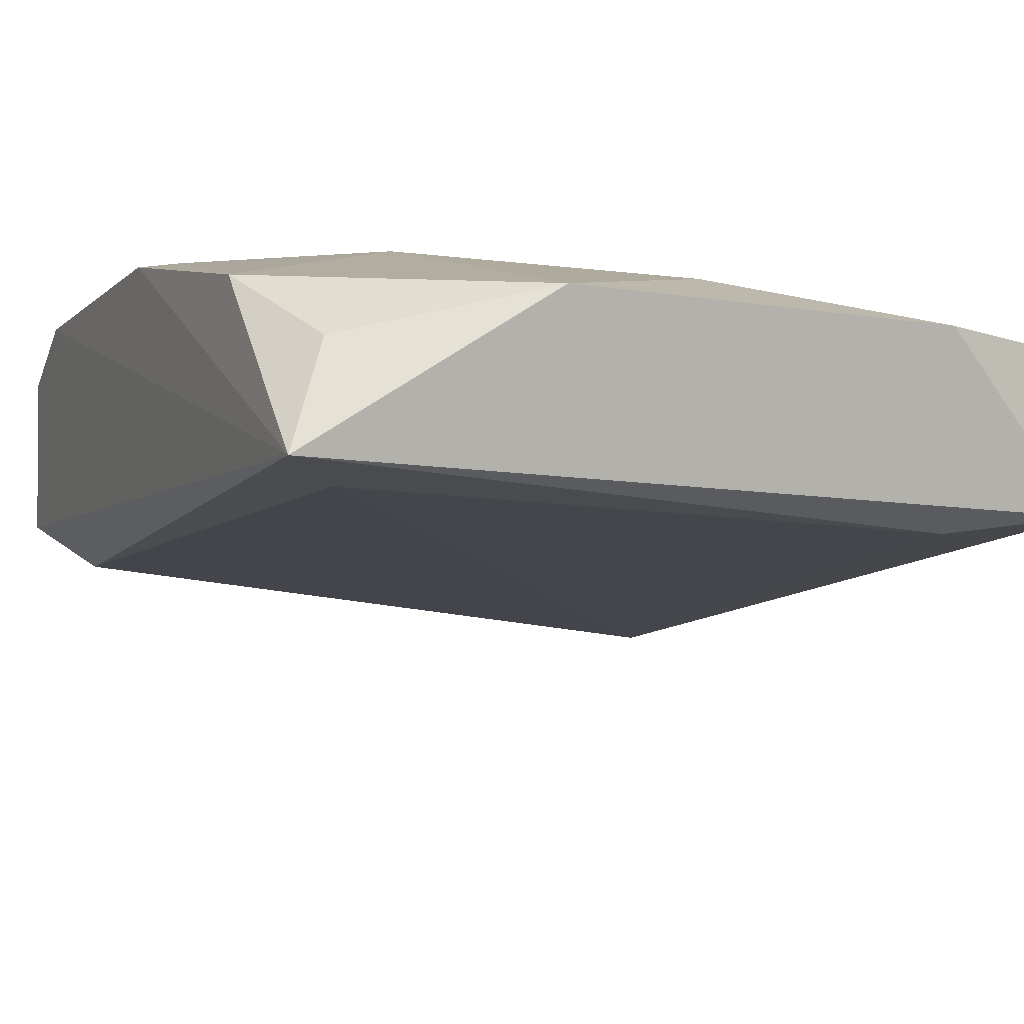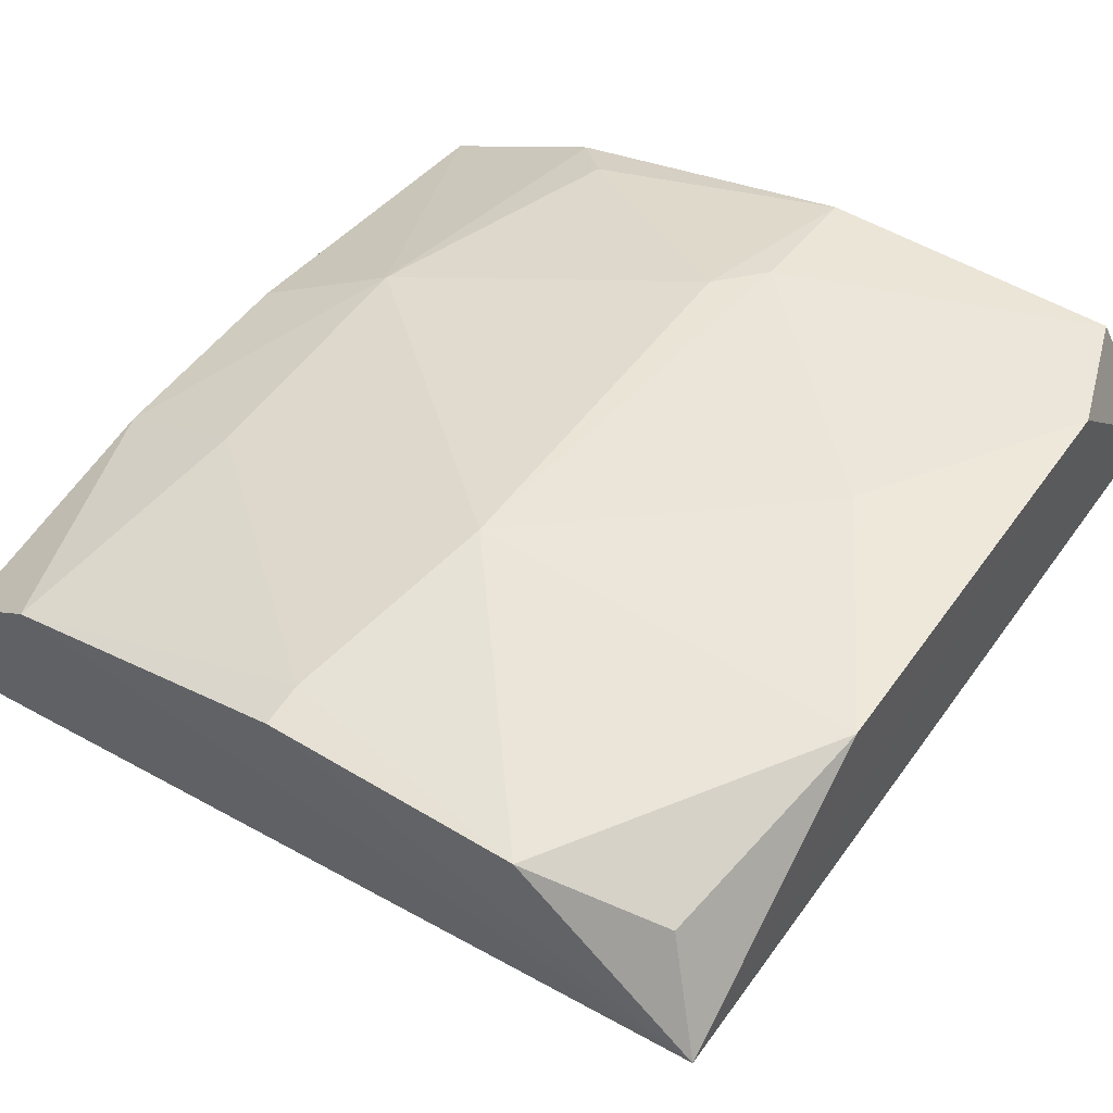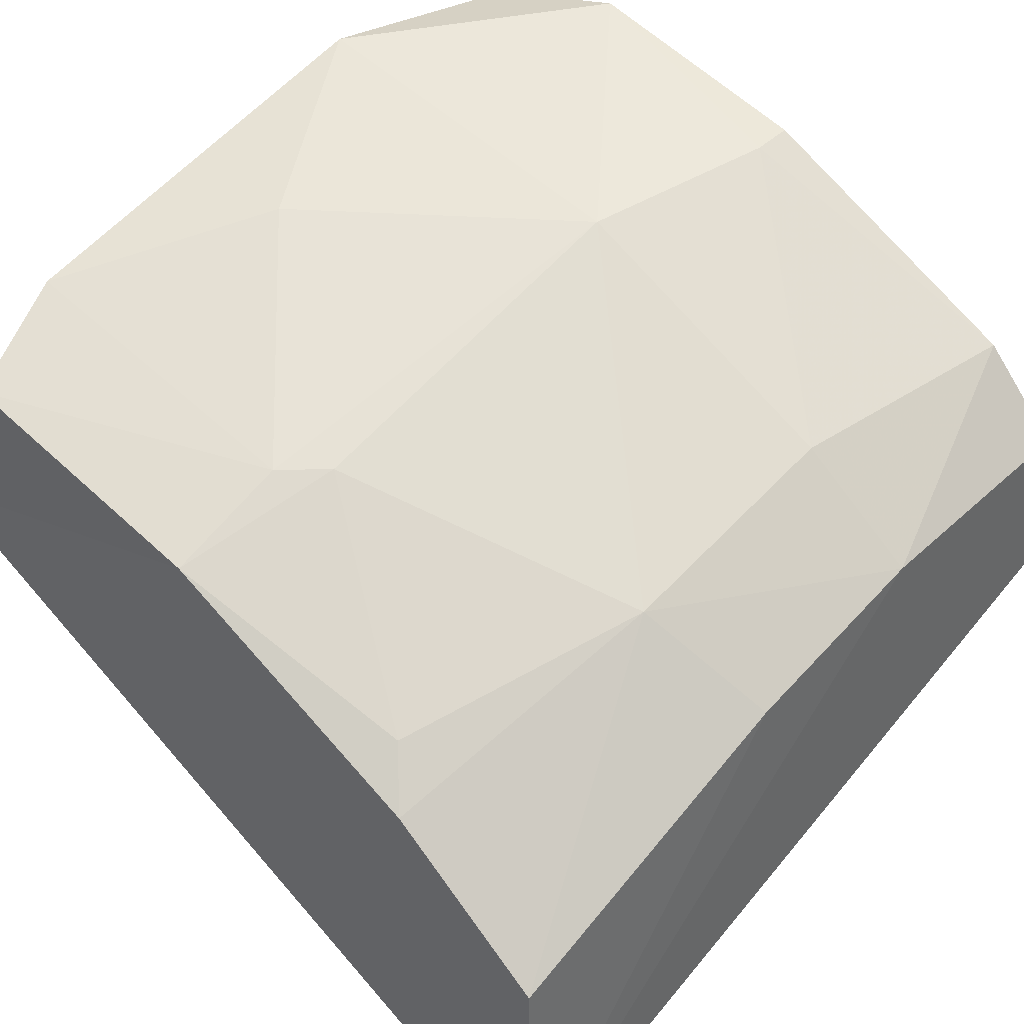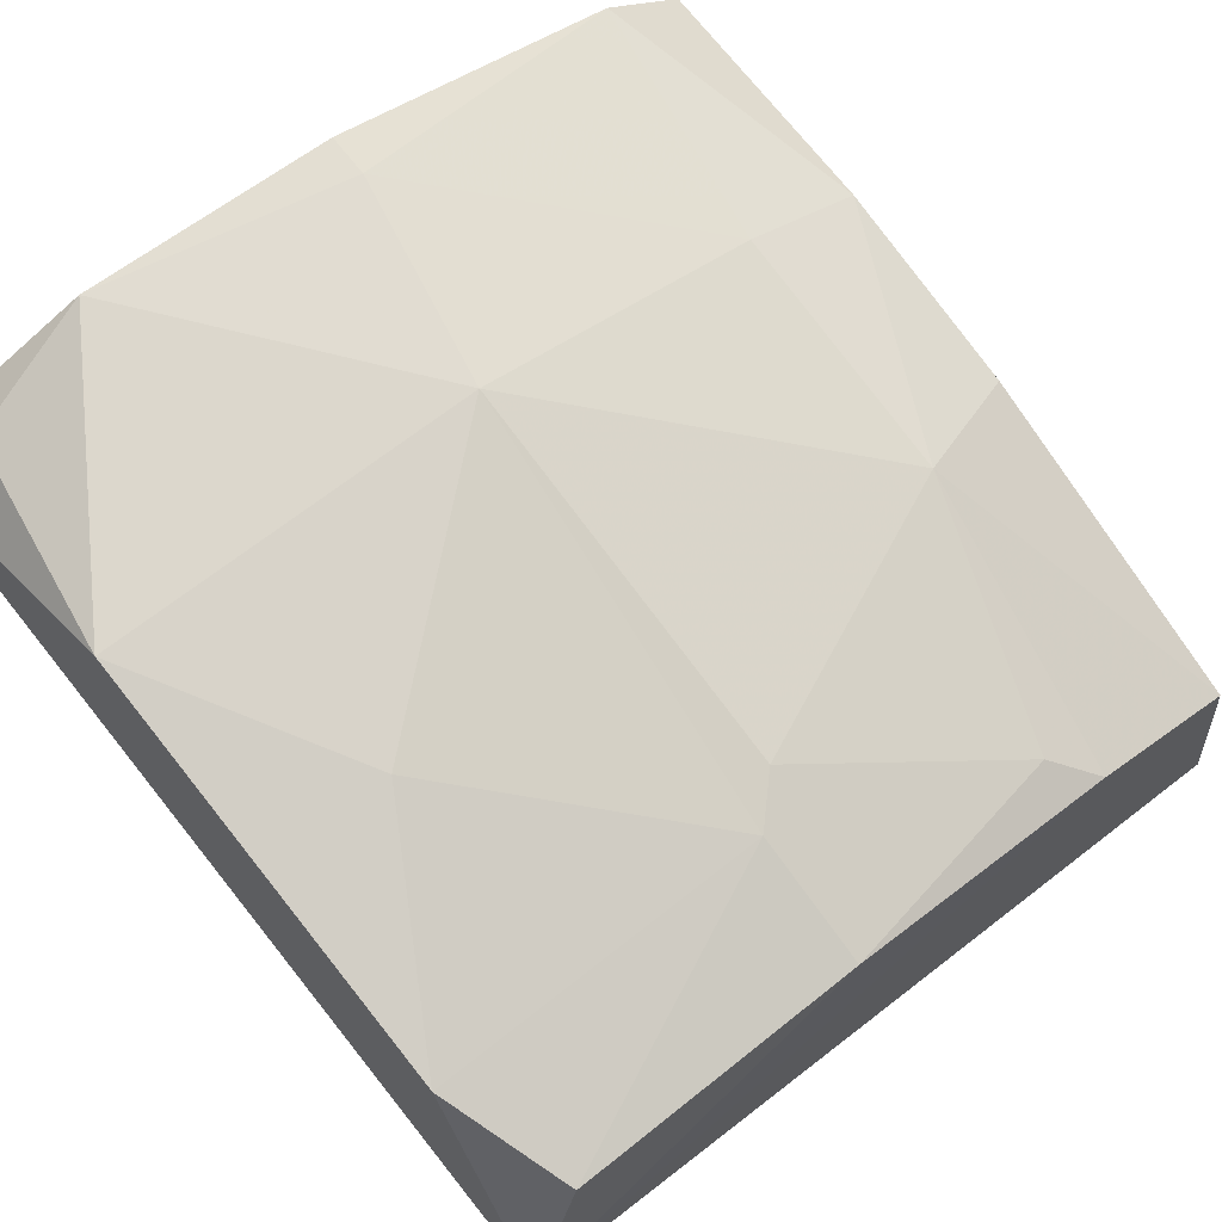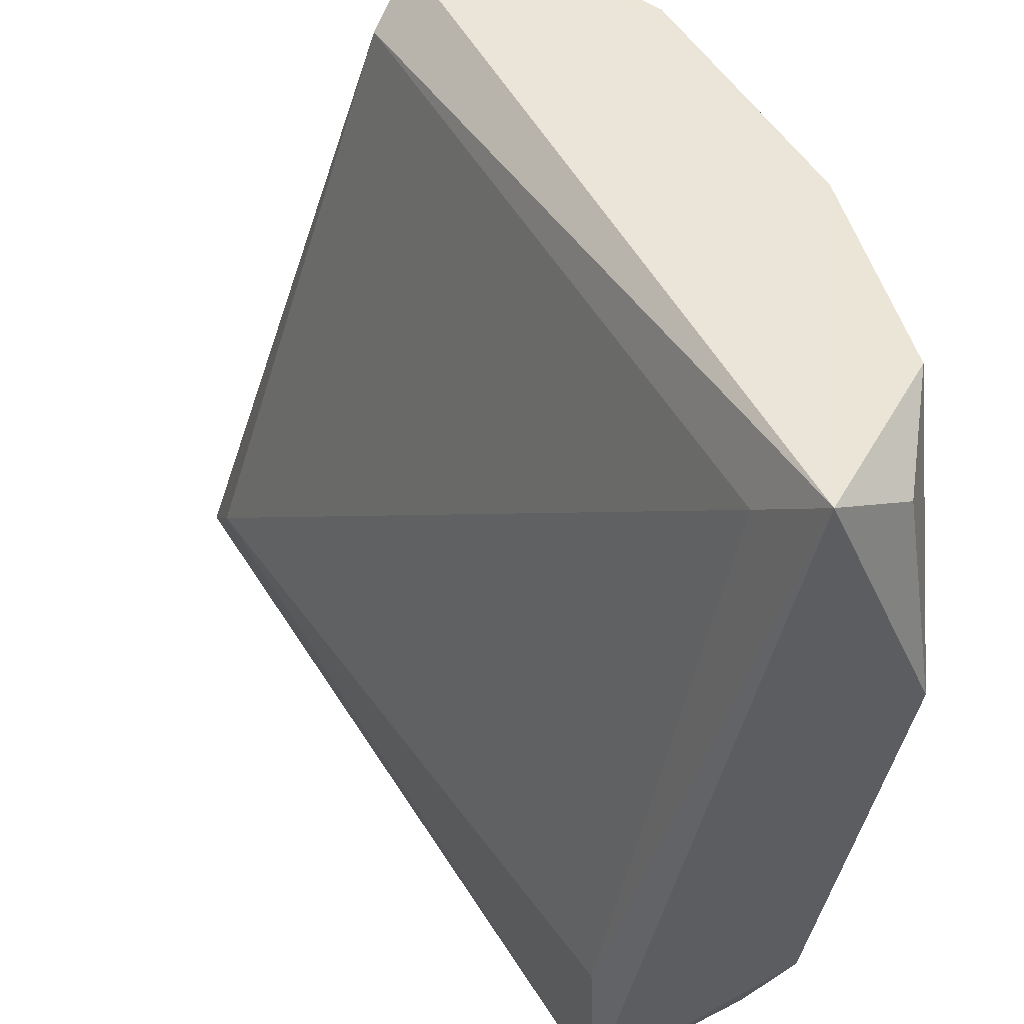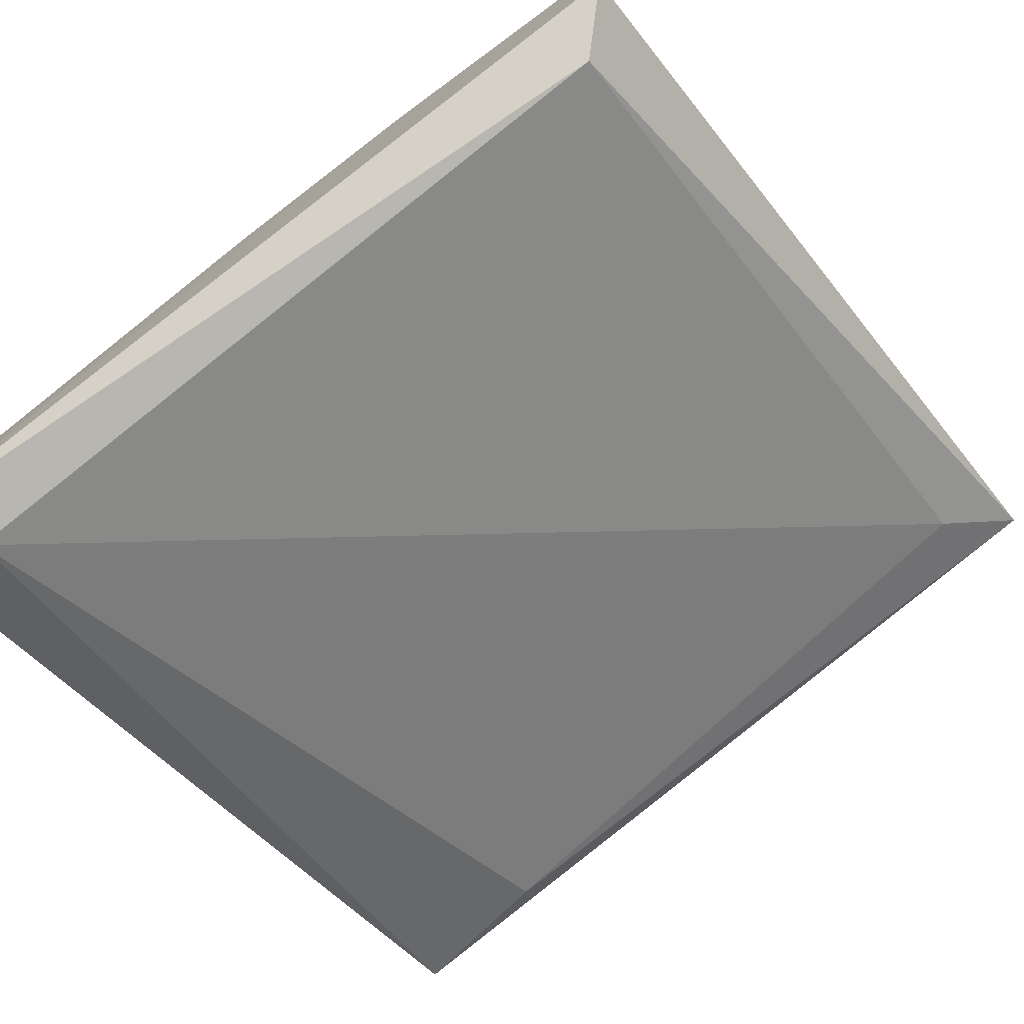
<metadata>
{"format":"obj","ext":"obj","renderer":"f3d","projection":"perspective","resolution":1024,"background":"white","views":[{"elev":17.8,"azim":-117.0,"up":"+Z"},{"elev":62.3,"azim":-145.8,"up":"+Z"},{"elev":45.9,"azim":43.5,"up":"+Z"},{"elev":74.2,"azim":-38.8,"up":"+Z"},{"elev":46.1,"azim":-94.3,"up":"+Y"},{"elev":-71.4,"azim":126.4,"up":"+Z"}]}
</metadata>
<code>
v 1.7e-05 -0.02152 0.2798
v 0.1772 0.1277 0.2425
v 0.1772 0.07171 0.2425
v 0.182 -0.05434 0.1452
v -0.005468 0.1332 0.2734
v -0.005531 -0.05506 0.2338
v 0.1399 -0.04951 0.2332
v 0.1679 0.1184 0.1959
v 0.09327 0.1184 0.2892
v 0.1679 -0.04018 0.1493
v 1.7e-05 0.07171 0.2985
v 0.08397 -0.0122 0.2705
v 0.1772 -0.04951 0.2052
v 0.009349 -0.04951 0.2705
v 0.1791 0.1296 0.2048
v 0.1492 0.01578 0.2518
v 1.7e-05 -0.02152 0.2332
v 0.03733 0.1277 0.2985
v 0.08397 0.07171 0.2892
v 0.1586 0.1277 0.2612
v 0.009349 0.1184 0.2612
v 0.07464 -0.04951 0.2612
v 0.02801 0.02511 0.2892
v 0.1492 0.07171 0.2612
v 0.1772 0.02511 0.2332
v 0.007861 0.1198 0.2919
v 0.09327 0.1277 0.2892
v 0.1306 -0.04018 0.2425
v 0.07464 -0.02152 0.2705
f 19 23 29
f 1 5 6
f 6 4 7
f 4 6 10
f 8 4 10
f 5 1 11
f 7 4 13
f 1 6 14
f 2 3 15
f 3 4 15
f 4 8 15
f 8 5 15
f 7 13 16
f 6 5 17
f 10 6 17
f 18 11 19
f 12 16 19
f 9 18 19
f 3 2 20
f 2 15 20
f 15 5 20
f 5 8 21
f 8 10 21
f 17 5 21
f 10 17 21
f 6 7 22
f 14 6 22
f 11 1 23
f 19 11 23
f 16 3 24
f 9 19 24
f 19 16 24
f 3 20 24
f 20 9 24
f 4 3 25
f 13 4 25
f 3 16 25
f 16 13 25
f 5 11 26
f 18 5 26
f 11 18 26
f 5 18 27
f 18 9 27
f 20 5 27
f 9 20 27
f 16 12 28
f 7 16 28
f 22 7 28
f 12 22 28
f 1 14 29
f 12 19 29
f 22 12 29
f 14 22 29
f 23 1 29

</code>
